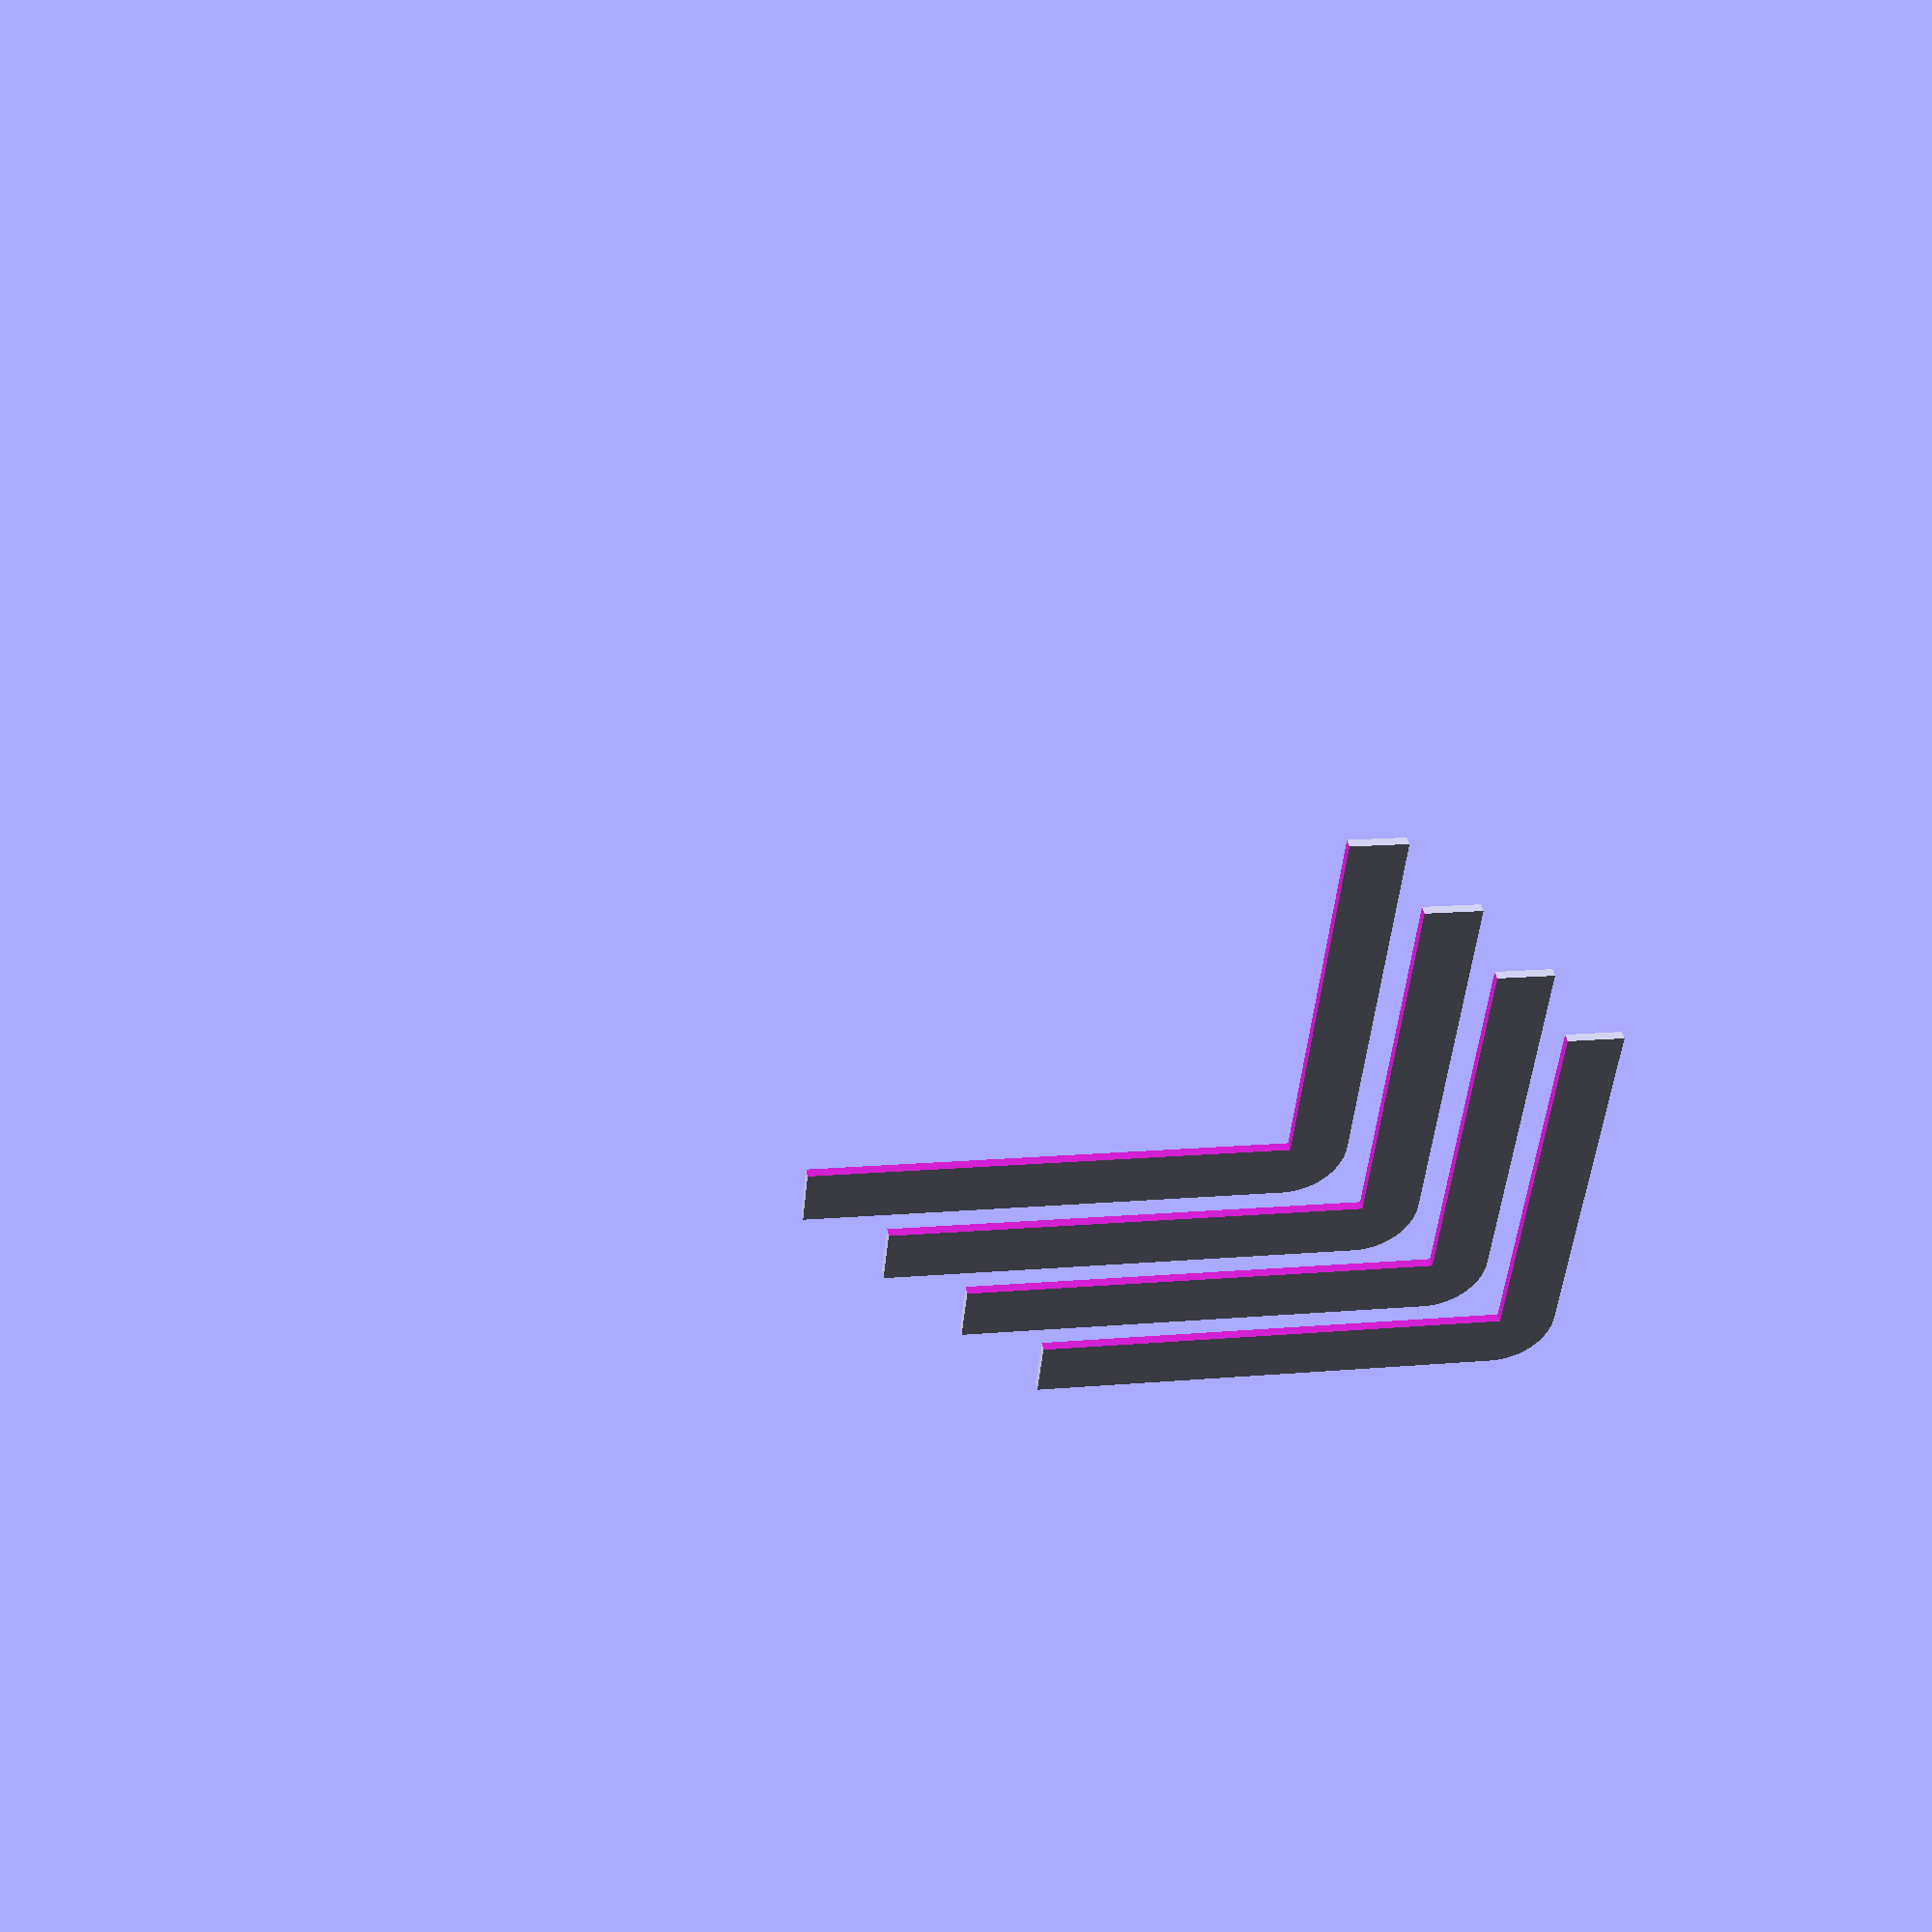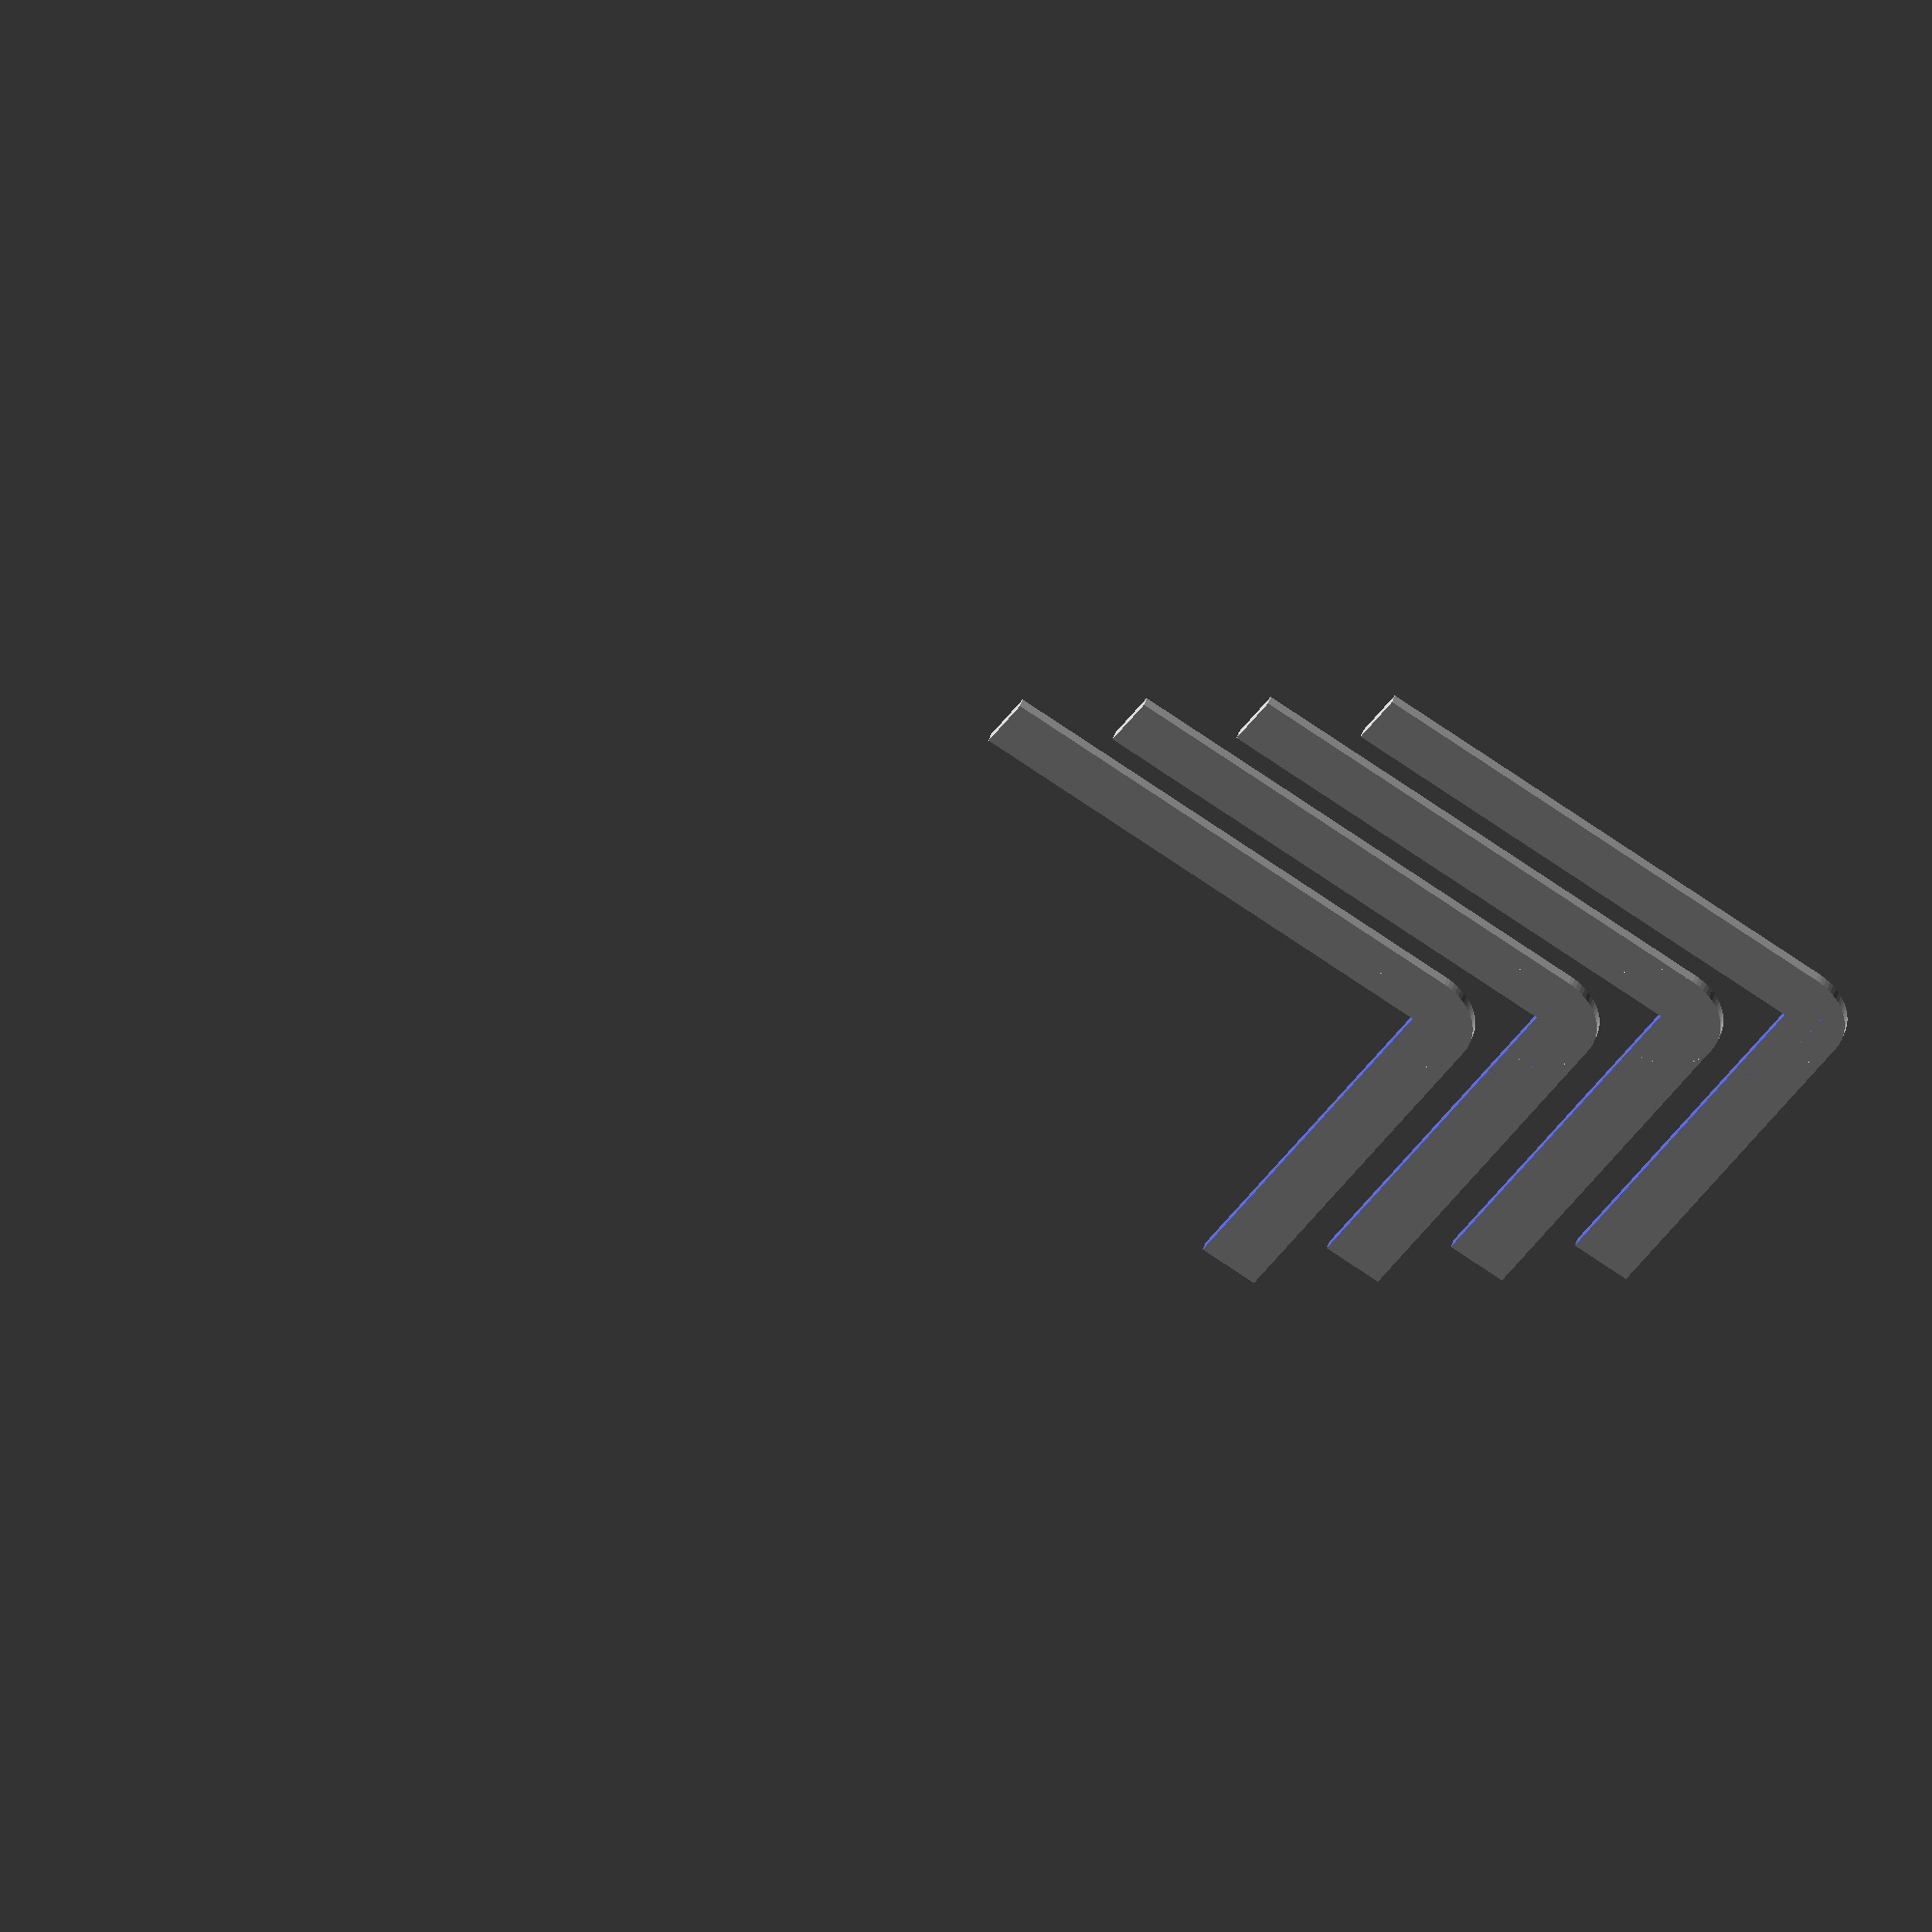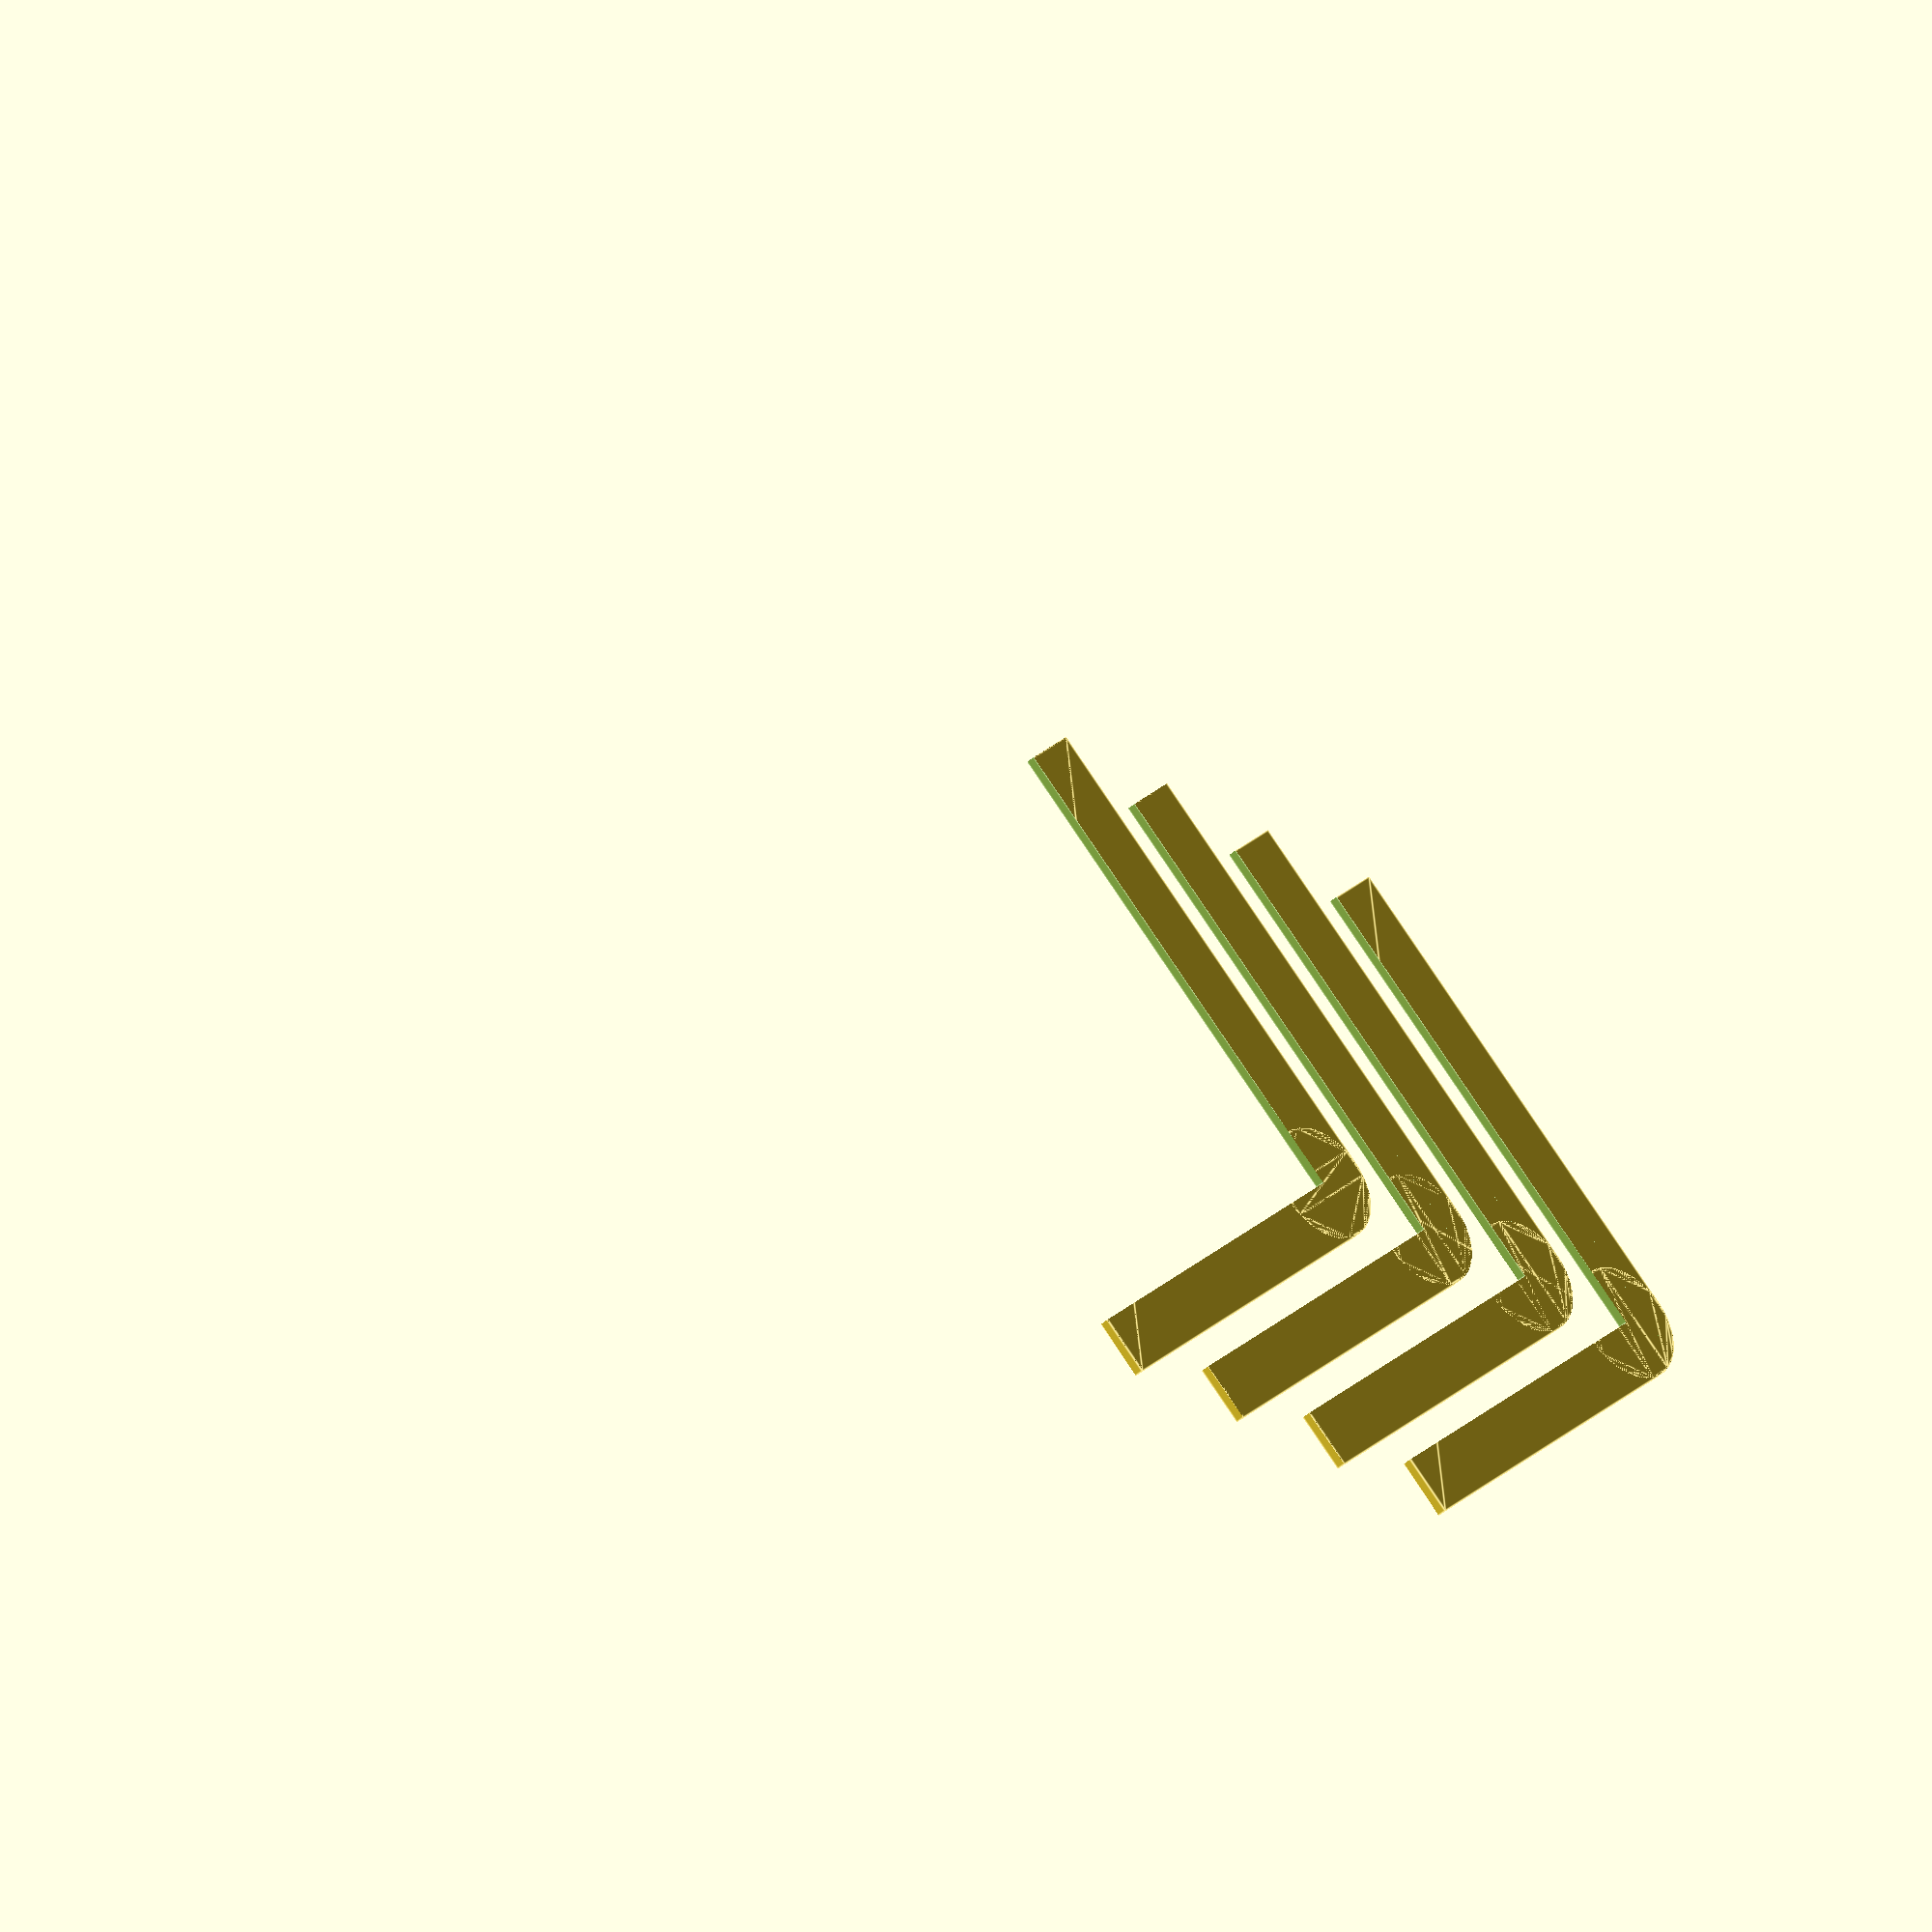
<openscad>


union() {
	translate(v = [-23.0500000000, -27.8125000000, 0]) {
		intersection() {
			difference() {
				difference() {
					square(size = [92.2000000000, 111.2500000000]);
					difference() {
						square(center = true, size = 12);
						translate(v = [6, 6, 0]) {
							circle(r = 6, $fn = 80);
						}
					}
					translate(v = [92.2000000000, 0, 0]) {
						mirror(v = [1, 0, 0]) {
							difference() {
								square(center = true, size = 12);
								translate(v = [6, 6, 0]) {
									circle(r = 6, $fn = 80);
								}
							}
						}
					}
					translate(v = [92.2000000000, 111.2500000000, 0]) {
						mirror(v = [1, 1, 0]) {
							difference() {
								square(center = true, size = 12);
								translate(v = [6, 6, 0]) {
									circle(r = 6, $fn = 80);
								}
							}
						}
					}
					translate(v = [0, 111.2500000000, 0]) {
						mirror(v = [0, 1, 0]) {
							difference() {
								square(center = true, size = 12);
								translate(v = [6, 6, 0]) {
									circle(r = 6, $fn = 80);
								}
							}
						}
					}
				}
				translate(v = [8.0000000000, 8.0000000000, 0]) {
					square(size = [76.2000000000, 95.2500000000]);
				}
				translate(v = [6.0000000000, 6.0000000000, 0]) {
					square(size = [80.2000000000, 99.2500000000]);
				}
			}
			translate(v = [0.0000000000, 0.0000000000, 0]) {
				square(size = [46.1000000000, 55.6250000000]);
			}
		}
	}
	translate(v = [9.0000000000, 9.0000000000, 0]) {
		mirror(v = [1, 0, 0]) {
			translate(v = [-69.1500000000, -27.8125000000, 0]) {
				intersection() {
					difference() {
						difference() {
							square(size = [92.2000000000, 111.2500000000]);
							difference() {
								square(center = true, size = 12);
								translate(v = [6, 6, 0]) {
									circle(r = 6, $fn = 80);
								}
							}
							translate(v = [92.2000000000, 0, 0]) {
								mirror(v = [1, 0, 0]) {
									difference() {
										square(center = true, size = 12);
										translate(v = [6, 6, 0]) {
											circle(r = 6, $fn = 80);
										}
									}
								}
							}
							translate(v = [92.2000000000, 111.2500000000, 0]) {
								mirror(v = [1, 1, 0]) {
									difference() {
										square(center = true, size = 12);
										translate(v = [6, 6, 0]) {
											circle(r = 6, $fn = 80);
										}
									}
								}
							}
							translate(v = [0, 111.2500000000, 0]) {
								mirror(v = [0, 1, 0]) {
									difference() {
										square(center = true, size = 12);
										translate(v = [6, 6, 0]) {
											circle(r = 6, $fn = 80);
										}
									}
								}
							}
						}
						translate(v = [8.0000000000, 8.0000000000, 0]) {
							square(size = [76.2000000000, 95.2500000000]);
						}
						translate(v = [6.0000000000, 6.0000000000, 0]) {
							square(size = [80.2000000000, 99.2500000000]);
						}
					}
					translate(v = [46.1000000000, 0.0000000000, 0]) {
						square(size = [46.1000000000, 55.6250000000]);
					}
				}
			}
		}
		translate(v = [9.0000000000, 9.0000000000, 0]) {
			mirror(v = [0, 1, 0]) {
				translate(v = [-23.0500000000, -83.4375000000, 0]) {
					intersection() {
						difference() {
							difference() {
								square(size = [92.2000000000, 111.2500000000]);
								difference() {
									square(center = true, size = 12);
									translate(v = [6, 6, 0]) {
										circle(r = 6, $fn = 80);
									}
								}
								translate(v = [92.2000000000, 0, 0]) {
									mirror(v = [1, 0, 0]) {
										difference() {
											square(center = true, size = 12);
											translate(v = [6, 6, 0]) {
												circle(r = 6, $fn = 80);
											}
										}
									}
								}
								translate(v = [92.2000000000, 111.2500000000, 0]) {
									mirror(v = [1, 1, 0]) {
										difference() {
											square(center = true, size = 12);
											translate(v = [6, 6, 0]) {
												circle(r = 6, $fn = 80);
											}
										}
									}
								}
								translate(v = [0, 111.2500000000, 0]) {
									mirror(v = [0, 1, 0]) {
										difference() {
											square(center = true, size = 12);
											translate(v = [6, 6, 0]) {
												circle(r = 6, $fn = 80);
											}
										}
									}
								}
							}
							translate(v = [8.0000000000, 8.0000000000, 0]) {
								square(size = [76.2000000000, 95.2500000000]);
							}
							translate(v = [6.0000000000, 6.0000000000, 0]) {
								square(size = [80.2000000000, 99.2500000000]);
							}
						}
						translate(v = [0.0000000000, 55.6250000000, 0]) {
							square(size = [46.1000000000, 55.6250000000]);
						}
					}
				}
			}
			translate(v = [9.0000000000, 9.0000000000, 0]) {
				mirror(v = [0, 1, 0]) {
					mirror(v = [1, 0, 0]) {
						translate(v = [-69.1500000000, -83.4375000000, 0]) {
							intersection() {
								difference() {
									difference() {
										square(size = [92.2000000000, 111.2500000000]);
										difference() {
											square(center = true, size = 12);
											translate(v = [6, 6, 0]) {
												circle(r = 6, $fn = 80);
											}
										}
										translate(v = [92.2000000000, 0, 0]) {
											mirror(v = [1, 0, 0]) {
												difference() {
													square(center = true, size = 12);
													translate(v = [6, 6, 0]) {
														circle(r = 6, $fn = 80);
													}
												}
											}
										}
										translate(v = [92.2000000000, 111.2500000000, 0]) {
											mirror(v = [1, 1, 0]) {
												difference() {
													square(center = true, size = 12);
													translate(v = [6, 6, 0]) {
														circle(r = 6, $fn = 80);
													}
												}
											}
										}
										translate(v = [0, 111.2500000000, 0]) {
											mirror(v = [0, 1, 0]) {
												difference() {
													square(center = true, size = 12);
													translate(v = [6, 6, 0]) {
														circle(r = 6, $fn = 80);
													}
												}
											}
										}
									}
									translate(v = [8.0000000000, 8.0000000000, 0]) {
										square(size = [76.2000000000, 95.2500000000]);
									}
									translate(v = [6.0000000000, 6.0000000000, 0]) {
										square(size = [80.2000000000, 99.2500000000]);
									}
								}
								translate(v = [46.1000000000, 55.6250000000, 0]) {
									square(size = [46.1000000000, 55.6250000000]);
								}
							}
						}
					}
				}
			}
		}
	}
}
</openscad>
<views>
elev=317.9 azim=275.7 roll=349.7 proj=p view=solid
elev=139.0 azim=238.5 roll=344.9 proj=o view=wireframe
elev=216.7 azim=227.3 roll=40.1 proj=o view=edges
</views>
